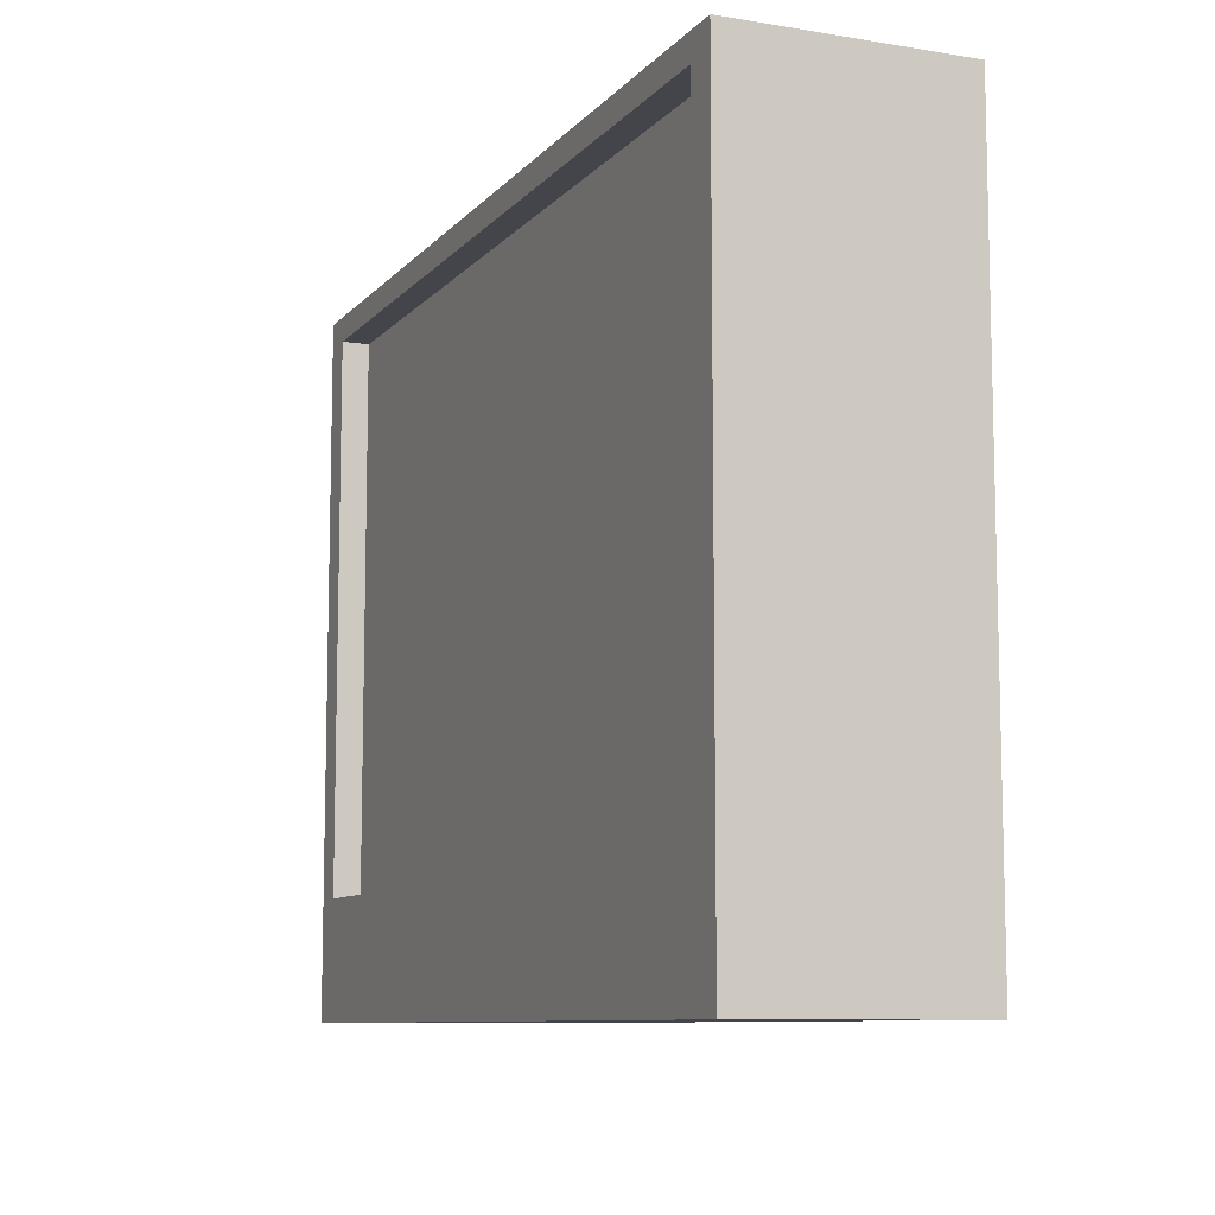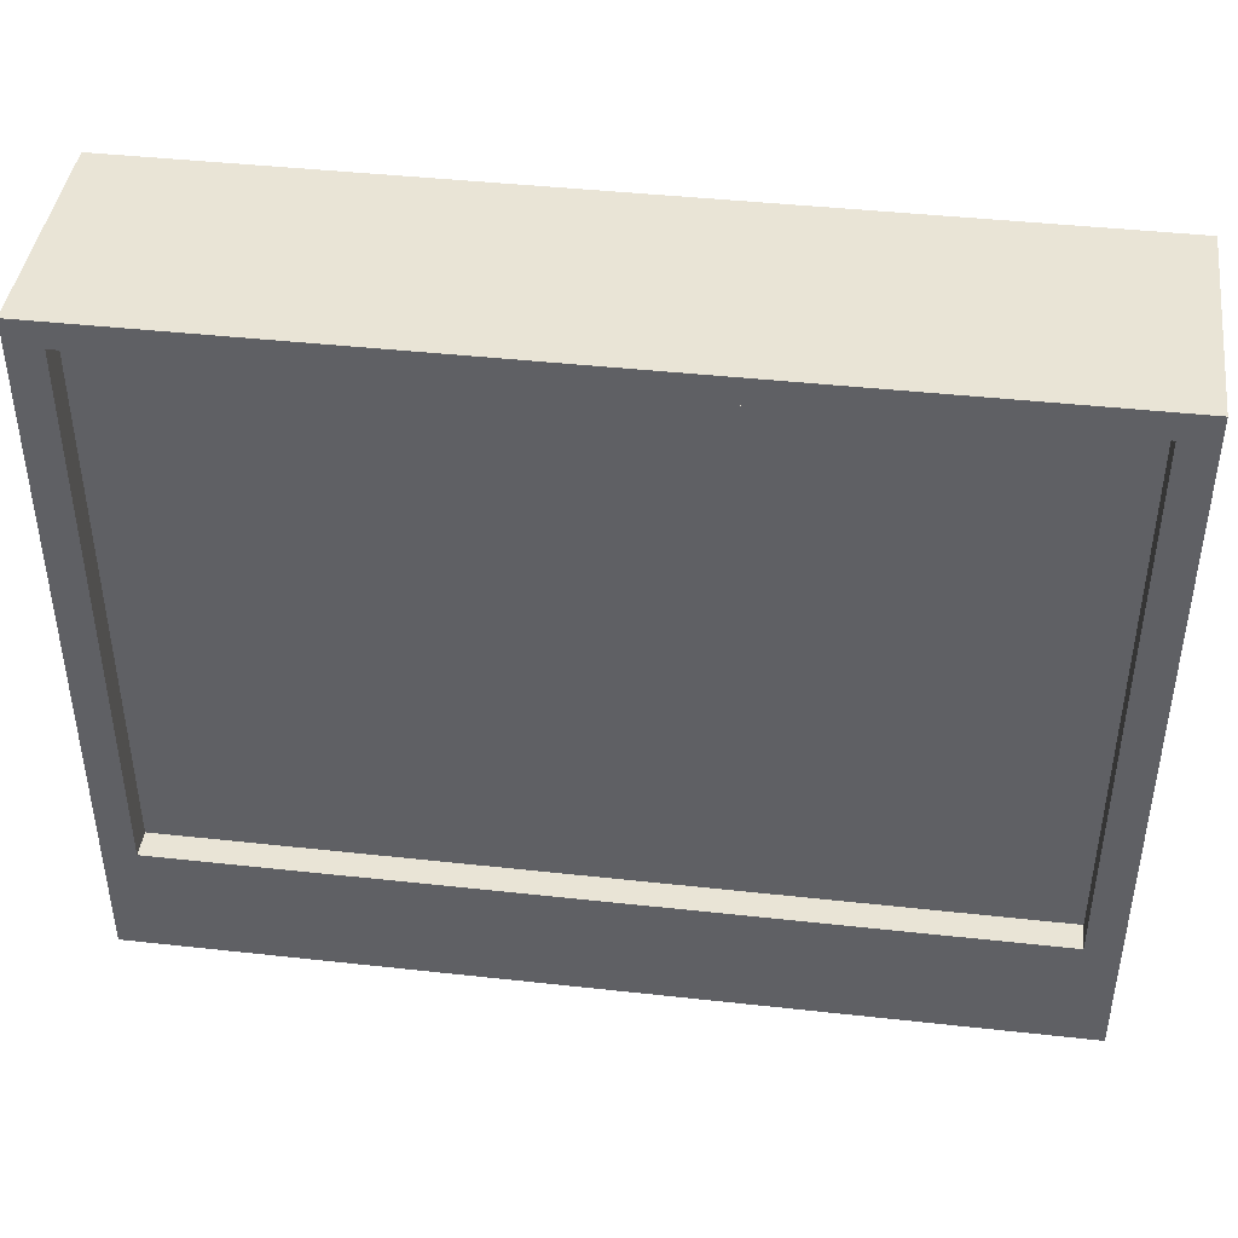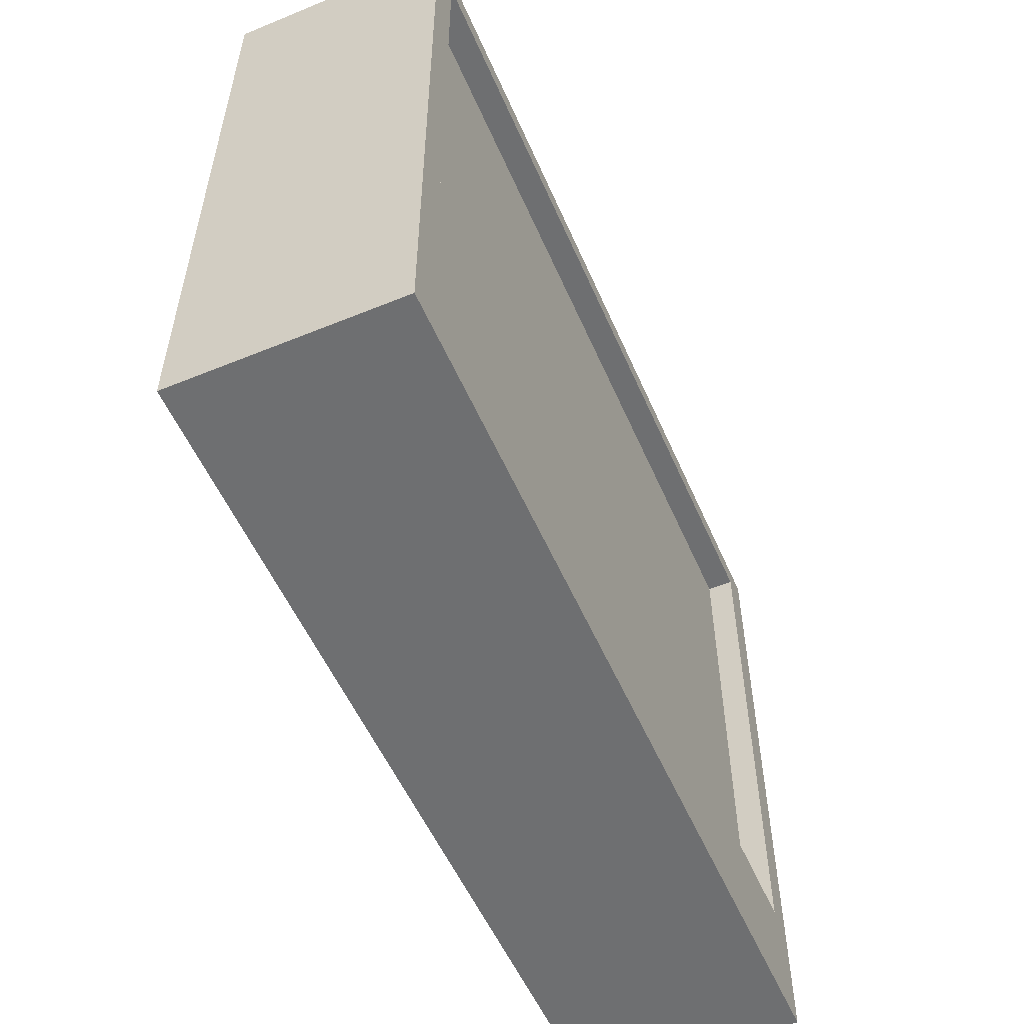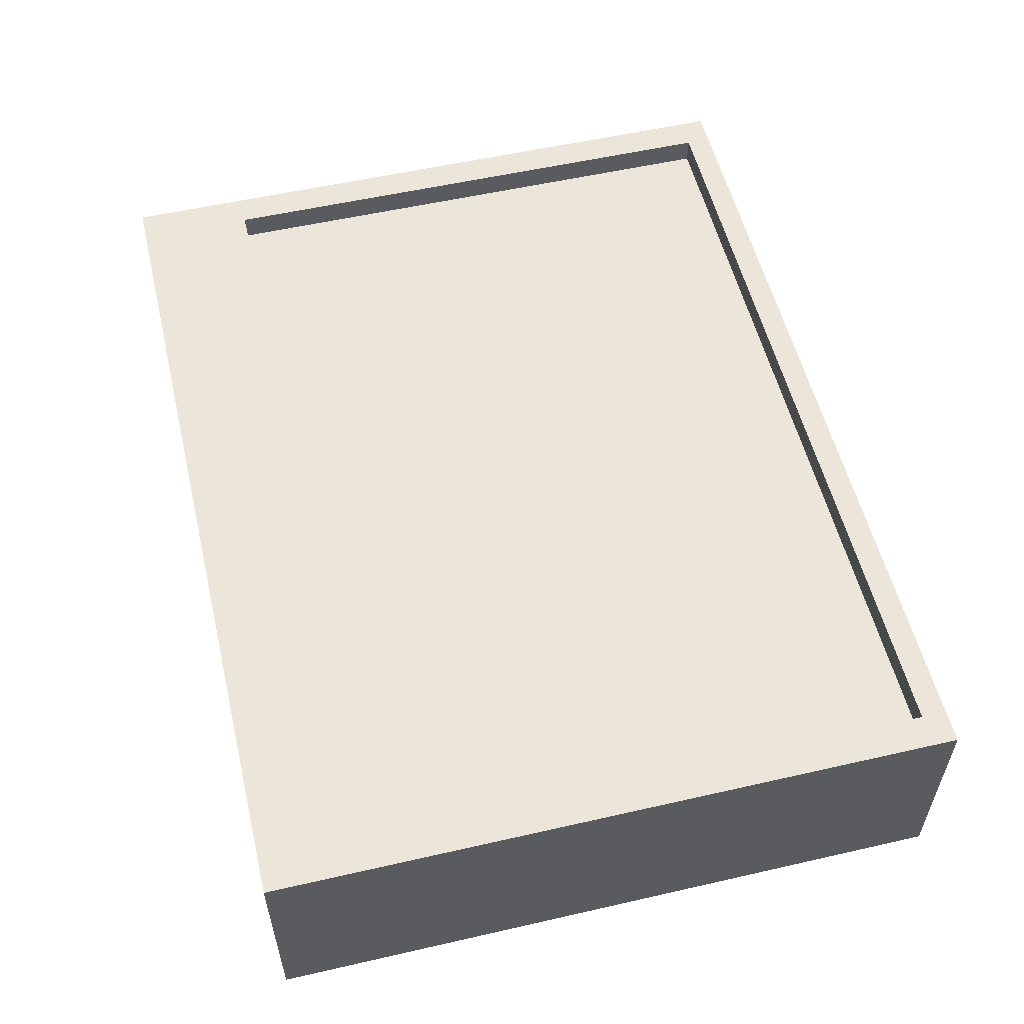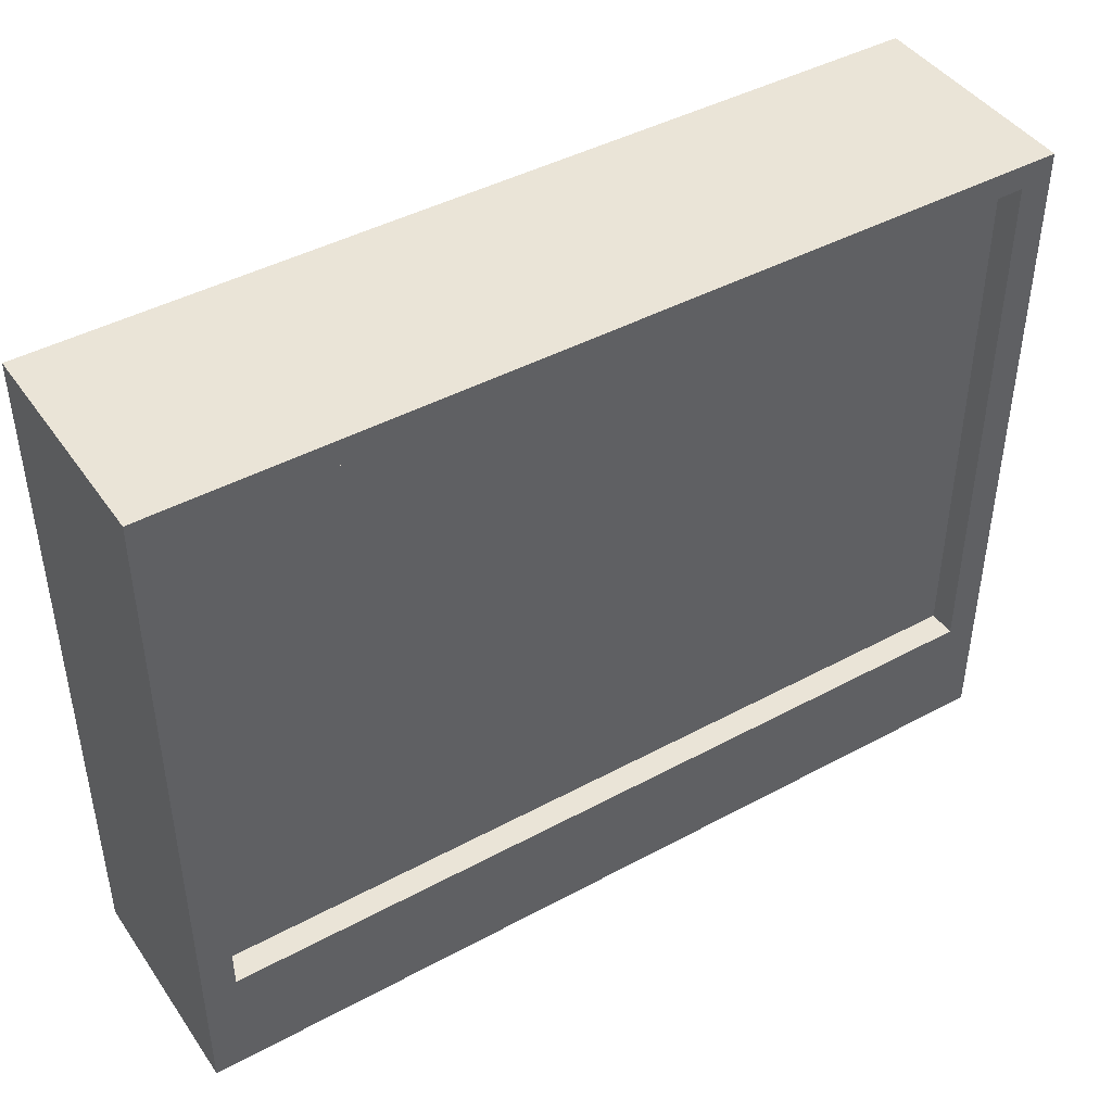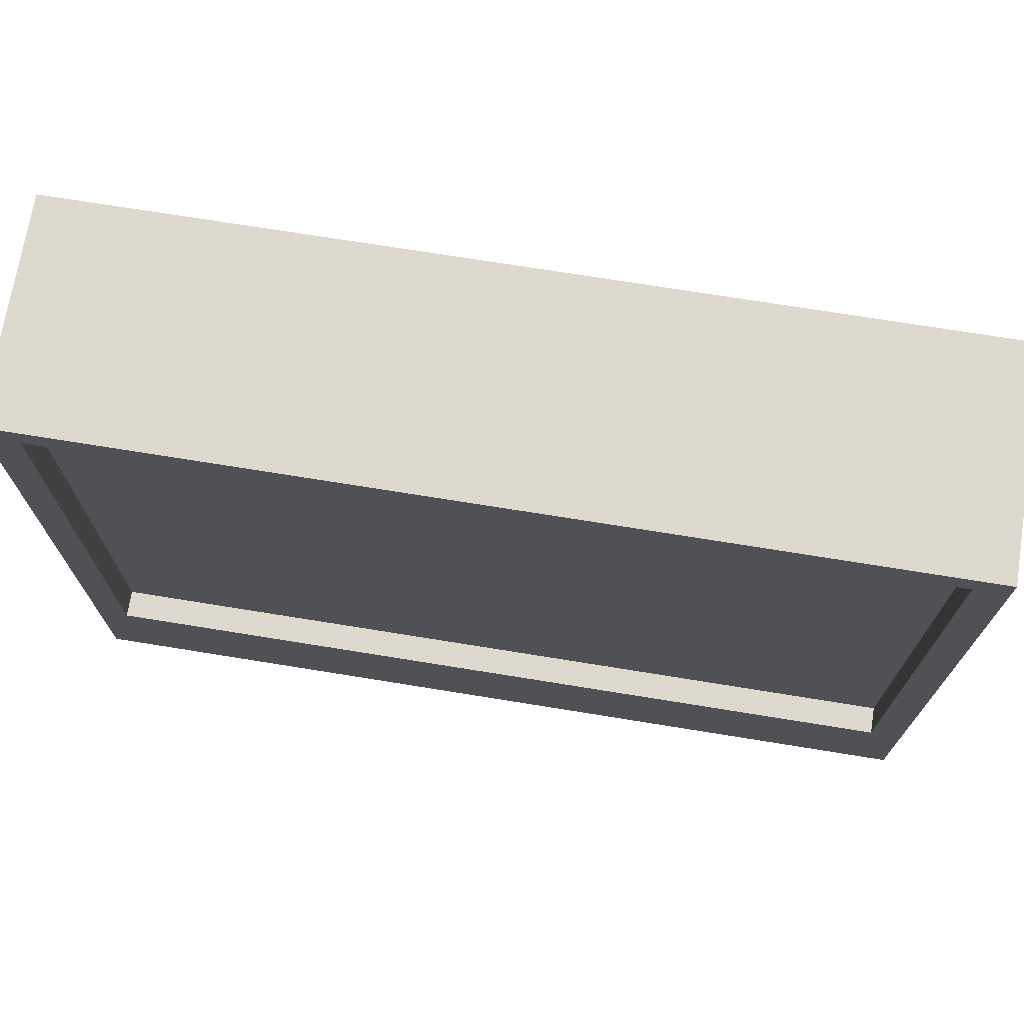
<metadata>
{"format":"obj","ext":"obj","renderer":"f3d","projection":"perspective","resolution":1024,"background":"white","views":[{"elev":-9.2,"azim":-113.1,"up":"+Y"},{"elev":42.7,"azim":-172.5,"up":"+Y"},{"elev":-54.6,"azim":-66.6,"up":"+Y"},{"elev":55.5,"azim":76.5,"up":"+Z"},{"elev":43.8,"azim":-32.4,"up":"+Y"},{"elev":71.7,"azim":9.2,"up":"+Y"}]}
</metadata>
<code>
o bookcase_Cube.003
v 0 0.01963 0.3157
v 0 2.055 0.3157
v 0 0.01963 -0.3157
v 0 2.055 -0.3157
v 1.3 0.01963 0.3157
v 1.3 2.055 0.3157
v 1.3 0.01963 -0.3157
v 1.3 2.055 -0.3157
v 1.205 0.01963 -0.3157
v 1.205 2.055 -0.3157
v 1.205 0.01963 0.3157
v 1.205 2.055 0.3157
v 0 1.981 0.2457
v 0 1.981 -0.2457
v 1.3 1.981 -0.3157
v 1.3 1.981 0.3157
v 1.205 1.981 0.2457
v 1.205 1.981 -0.2457
v 0 0.3659 -0.2457
v 1.3 0.3659 -0.3157
v 1.3 0.3659 0.3157
v 1.205 0.3659 0.2457
v 1.205 0.3659 -0.2457
v 0 0.3659 0.2457
v 0 1.174 0.2457
v 0 1.174 -0.2457
v 1.3 1.174 -0.3157
v 1.3 1.174 0.3157
v 1.205 1.174 0.2457
v 1.205 1.174 -0.2457
v 0 1.578 0.2457
v 0 1.578 -0.2457
v 1.3 1.578 -0.3157
v 1.3 1.578 0.3157
v 1.205 1.578 0.2457
v 1.205 1.578 -0.2457
v 0 0.7698 -0.2457
v 1.3 0.7698 -0.3157
v 1.3 0.7698 0.3157
v 1.205 0.7698 0.2457
v 1.205 0.7698 -0.2457
v 0 0.7698 0.2457
v -1.3 0.01963 0.3157
v -1.3 2.055 0.3157
v -1.3 0.01963 -0.3157
v -1.3 2.055 -0.3157
v -1.205 0.01963 -0.3157
v -1.205 2.055 -0.3157
v -1.205 0.01963 0.3157
v -1.205 2.055 0.3157
v -1.3 1.981 -0.3157
v -1.3 1.981 0.3157
v -1.205 1.981 0.2457
v -1.205 1.981 -0.2457
v -1.3 0.3659 -0.3157
v -1.3 0.3659 0.3157
v -1.205 0.3659 0.2457
v -1.205 0.3659 -0.2457
v -1.3 1.174 -0.3157
v -1.3 1.174 0.3157
v -1.205 1.174 0.2457
v -1.205 1.174 -0.2457
v -1.3 1.578 -0.3157
v -1.3 1.578 0.3157
v -1.205 1.578 0.2457
v -1.205 1.578 -0.2457
v -1.3 0.7698 -0.3157
v -1.3 0.7698 0.3157
v -1.205 0.7698 0.2457
v -1.205 0.7698 -0.2457
v 0 1.981 0.3257
v 0 2.055 0.3257
v 1.3 0.3659 0.3257
v 1.3 0.01963 0.3257
v 1.205 0.01963 0.3257
v 1.205 2.055 0.3257
v 0 0.01963 0.3257
v 1.3 2.055 0.3257
v 1.205 0.3659 0.3257
v 1.3 1.981 0.3257
v 1.205 1.981 0.3257
v 1.3 0.7698 0.3257
v 1.205 0.7698 0.3257
v 0 0.3659 0.3257
v 1.3 1.578 0.3257
v 1.3 1.174 0.3257
v 1.205 1.578 0.3257
v 1.205 1.174 0.3257
v -1.3 0.3659 0.3257
v -1.3 0.01963 0.3257
v -1.205 0.01963 0.3257
v -1.205 2.055 0.3257
v -1.3 2.055 0.3257
v -1.205 0.3659 0.3257
v -1.3 1.981 0.3257
v -1.205 1.981 0.3257
v -1.3 0.7698 0.3257
v -1.205 0.7698 0.3257
v -1.3 1.578 0.3257
v -1.3 1.174 0.3257
v -1.205 1.578 0.3257
v -1.205 1.174 0.3257
v 0 0.3659 -0.3257
v 0 0.01963 -0.3257
v 1.205 0.01963 -0.3257
v 1.205 2.055 -0.3257
v 1.3 2.055 -0.3257
v 1.3 0.3659 -0.3257
v 1.3 0.01963 -0.3257
v 0 2.055 -0.3257
v 1.205 0.3659 -0.3257
v 0 1.981 -0.3257
v 1.3 1.981 -0.3257
v 1.205 1.981 -0.3257
v 1.3 0.7698 -0.3257
v 1.205 0.7698 -0.3257
v 1.3 1.578 -0.3257
v 1.3 1.174 -0.3257
v 1.205 1.578 -0.3257
v 1.205 1.174 -0.3257
v -1.205 0.01963 -0.3257
v -1.205 2.055 -0.3257
v -1.3 2.055 -0.3257
v -1.3 0.3659 -0.3257
v -1.3 0.01963 -0.3257
v -1.205 0.3659 -0.3257
v -1.3 1.981 -0.3257
v -1.205 1.981 -0.3257
v -1.3 0.7698 -0.3257
v -1.205 0.7698 -0.3257
v -1.3 1.578 -0.3257
v -1.3 1.174 -0.3257
v -1.205 1.578 -0.3257
v -1.205 1.174 -0.3257
f 70 58 126 130
f 15 8 6 16
f 11 5 74 75
f 9 7 5 11
f 10 4 2 12
f 8 10 12 6
f 3 9 11 1
f 16 6 78 80
f 46 48 122 123
f 32 14 18 36
f 5 21 73 74
f 35 17 13 31
f 33 15 16 34
f 8 15 113 107
f 23 41 116 111
f 7 20 21 5
f 69 61 102 98
f 57 69 98 94
f 3 47 121 104
f 30 36 119 120
f 38 27 28 39
f 40 29 25 42
f 60 68 97 100
f 37 26 30 41
f 67 59 132 129
f 27 33 34 28
f 29 35 31 25
f 68 56 89 97
f 26 32 36 30
f 19 37 41 23
f 40 22 79 83
f 22 40 42 24
f 20 38 39 21
f 55 67 129 124
f 20 7 109 108
f 51 52 44 46
f 21 39 82 73
f 47 49 43 45
f 48 50 2 4
f 46 44 50 48
f 3 1 49 47
f 35 29 88 87
f 38 20 108 115
f 32 66 54 14
f 50 44 93 92
f 65 31 13 53
f 63 64 52 51
f 10 8 107 106
f 66 62 134 133
f 45 43 56 55
f 28 34 85 86
f 49 1 77 91
f 36 18 114 119
f 9 3 104 105
f 67 68 60 59
f 69 42 25 61
f 61 65 101 102
f 37 70 62 26
f 33 27 118 117
f 59 60 64 63
f 61 25 31 65
f 17 35 87 81
f 26 62 66 32
f 19 58 70 37
f 53 13 71 96
f 57 24 42 69
f 55 56 68 67
f 48 4 110 122
f 81 76 72 71
f 80 78 76 81
f 85 80 81 87
f 75 79 84 77
f 74 73 79 75
f 82 86 88 83
f 86 85 87 88
f 73 82 83 79
f 96 71 72 92
f 95 96 92 93
f 99 101 96 95
f 91 77 84 94
f 90 91 94 89
f 97 98 102 100
f 100 102 101 99
f 89 94 98 97
f 12 2 72 76
f 44 52 95 93
f 52 64 99 95
f 24 57 94 84
f 22 24 84 79
f 39 28 86 82
f 65 53 96 101
f 56 43 90 89
f 29 40 83 88
f 43 49 91 90
f 1 11 75 77
f 13 17 81 71
f 2 50 92 72
f 6 12 76 78
f 34 16 80 85
f 64 60 100 99
f 114 106 107 113
f 112 110 106 114
f 119 114 113 117
f 105 111 108 109
f 104 103 111 105
f 116 120 118 115
f 120 119 117 118
f 111 116 115 108
f 128 127 123 122
f 112 128 122 110
f 133 131 127 128
f 121 125 124 126
f 104 121 126 103
f 130 129 132 134
f 134 132 131 133
f 126 124 129 130
f 62 70 130 134
f 45 55 124 125
f 51 46 123 127
f 63 51 127 131
f 27 38 115 118
f 7 9 105 109
f 18 14 112 114
f 4 10 106 110
f 54 66 133 128
f 58 19 103 126
f 19 23 111 103
f 41 30 120 116
f 14 54 128 112
f 15 33 117 113
f 59 63 131 132
f 47 45 125 121

</code>
